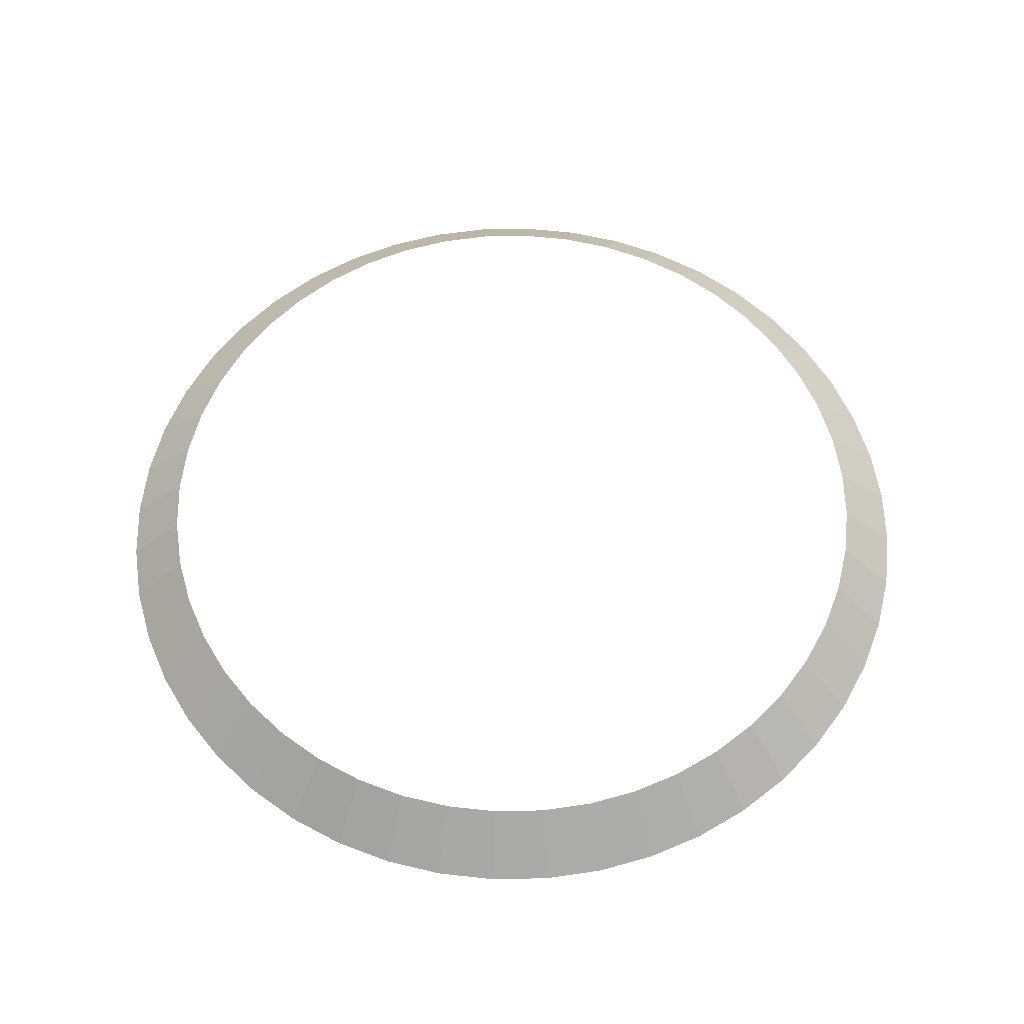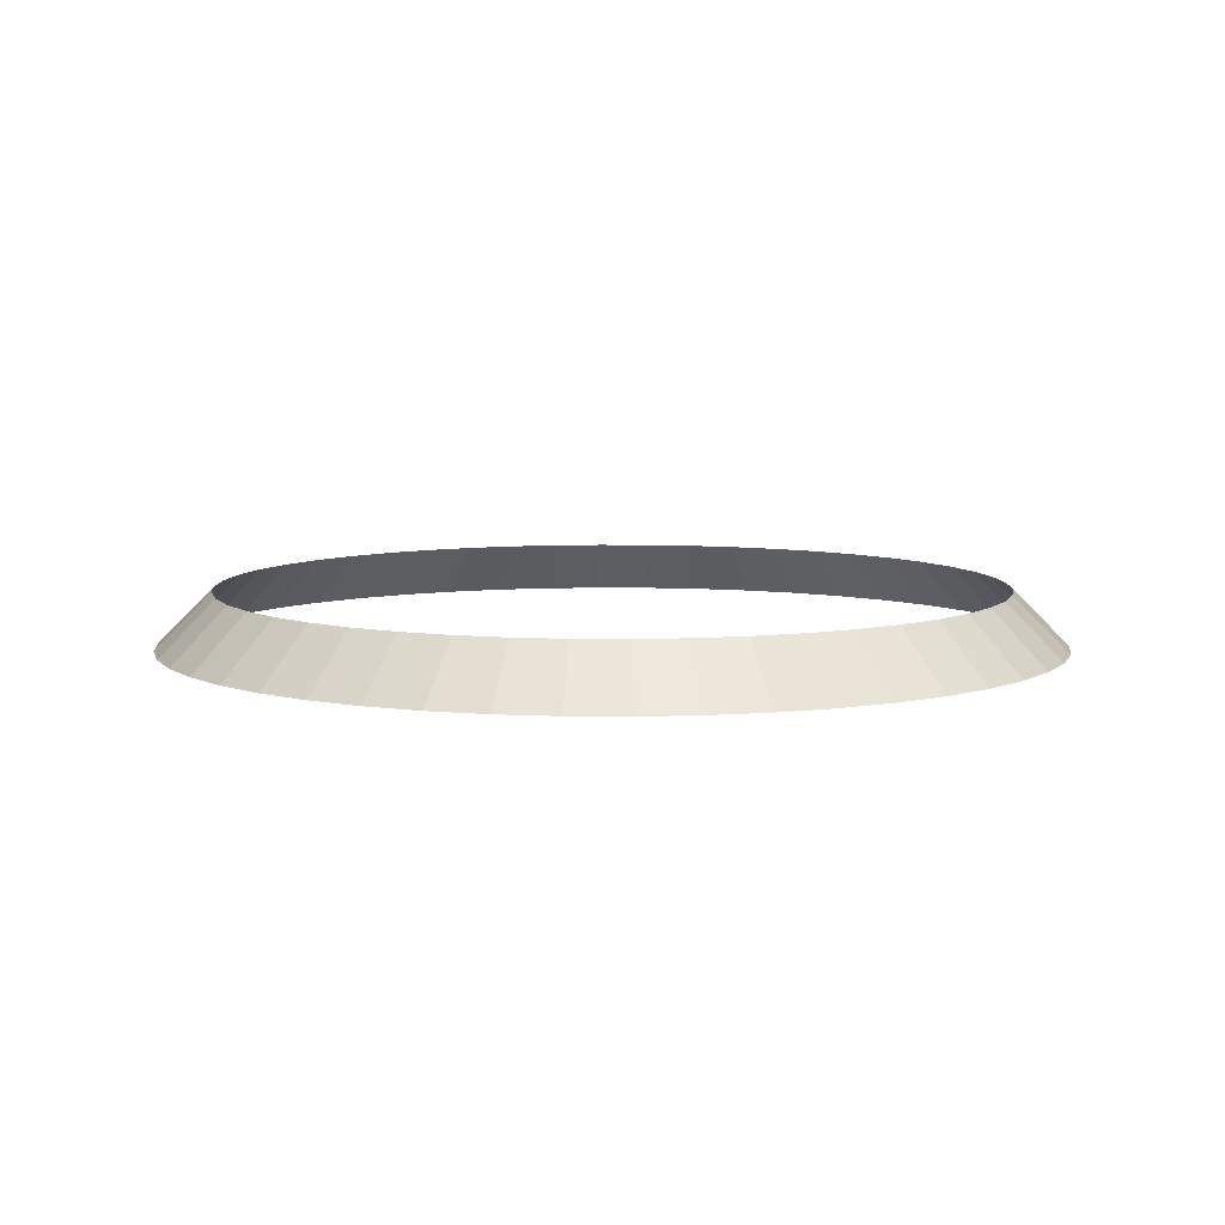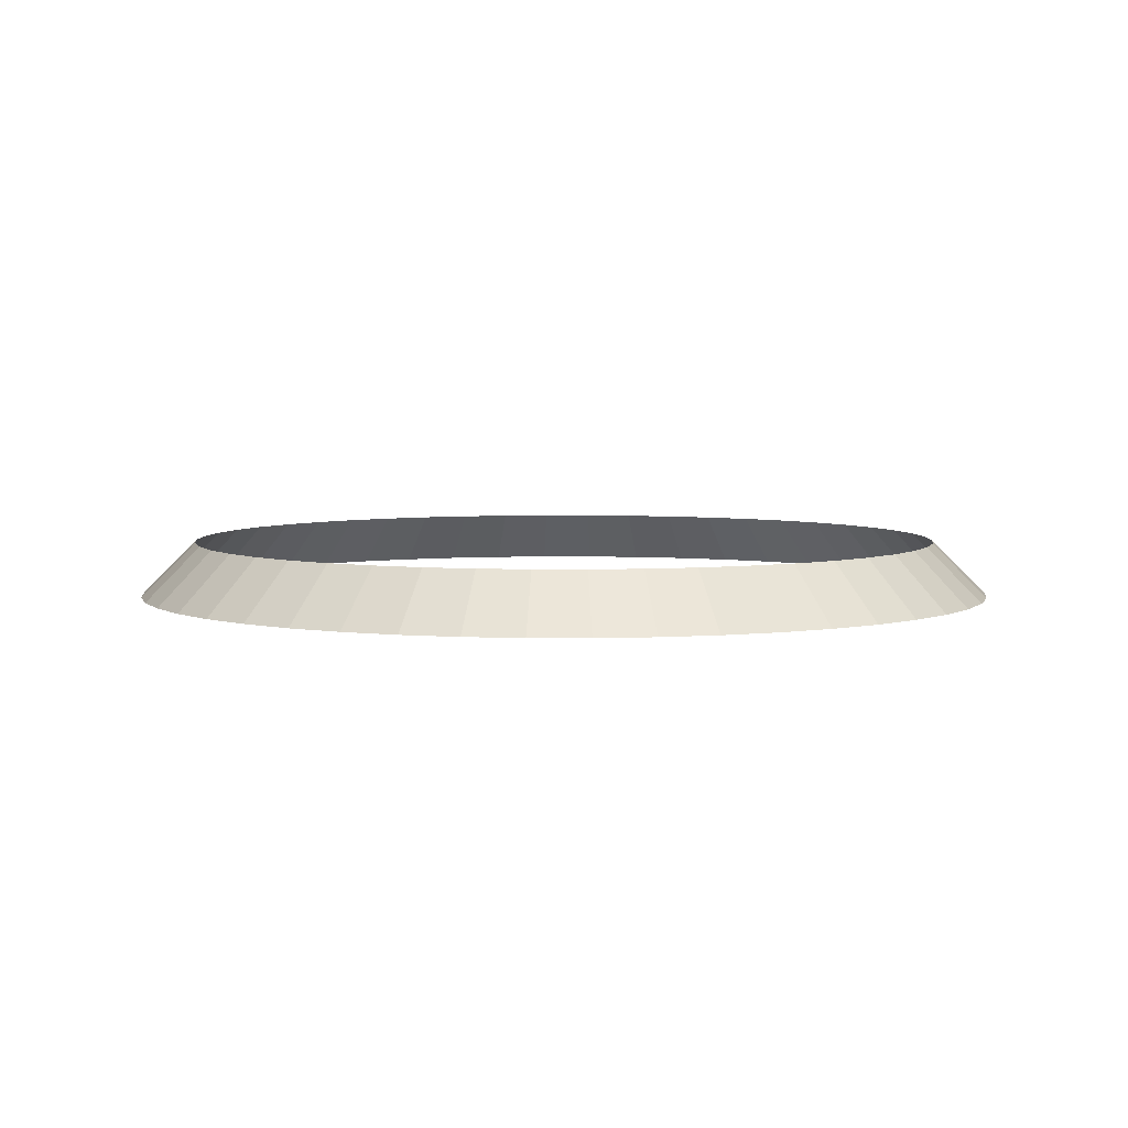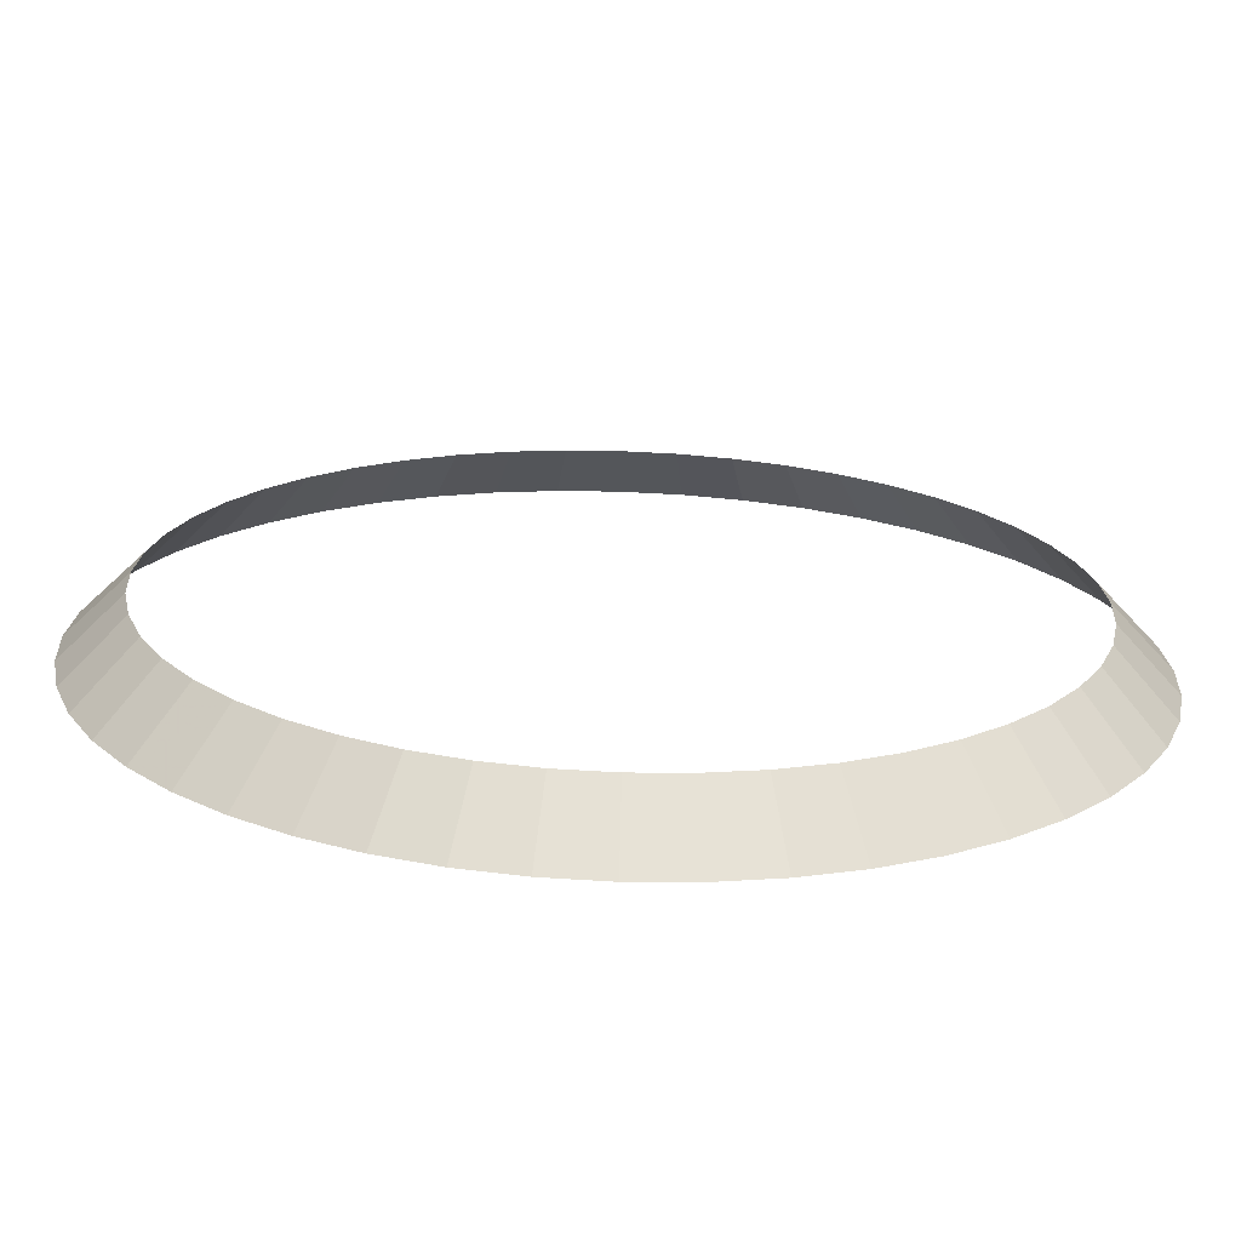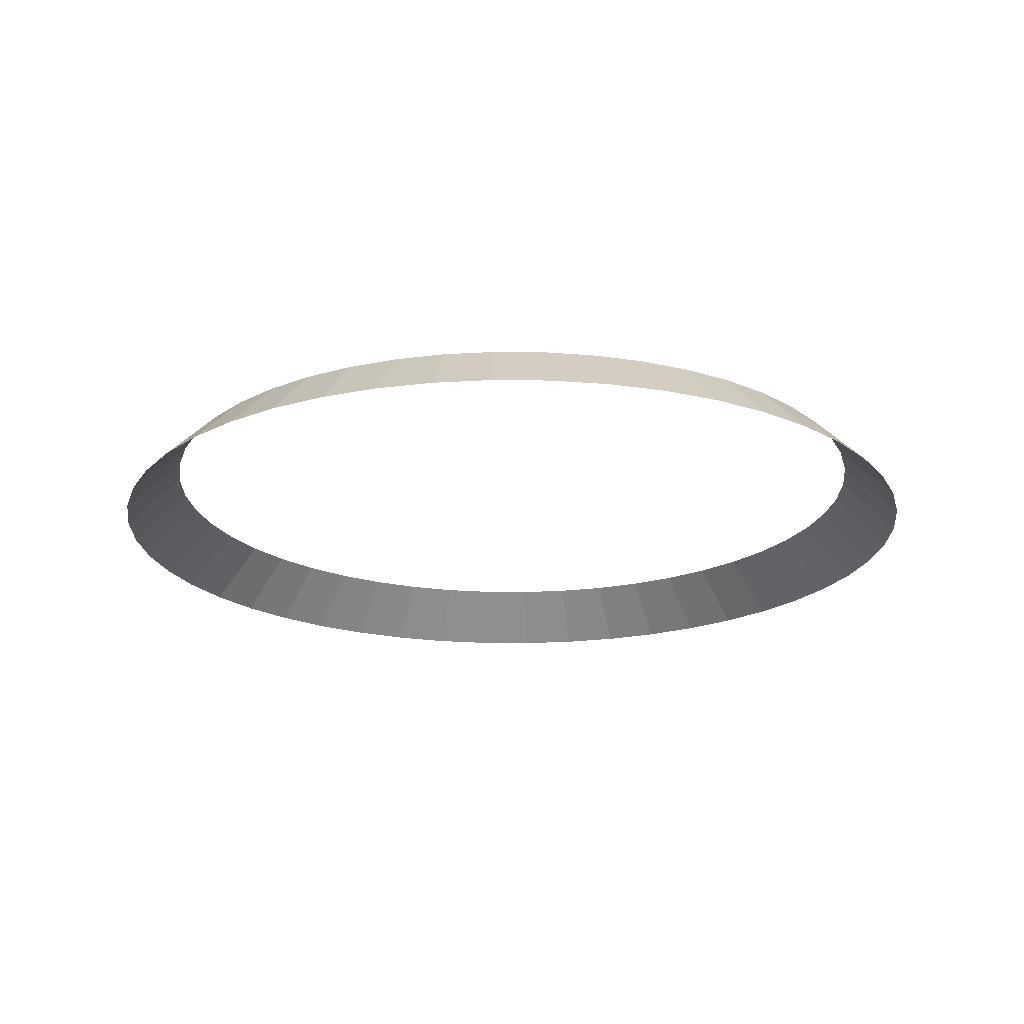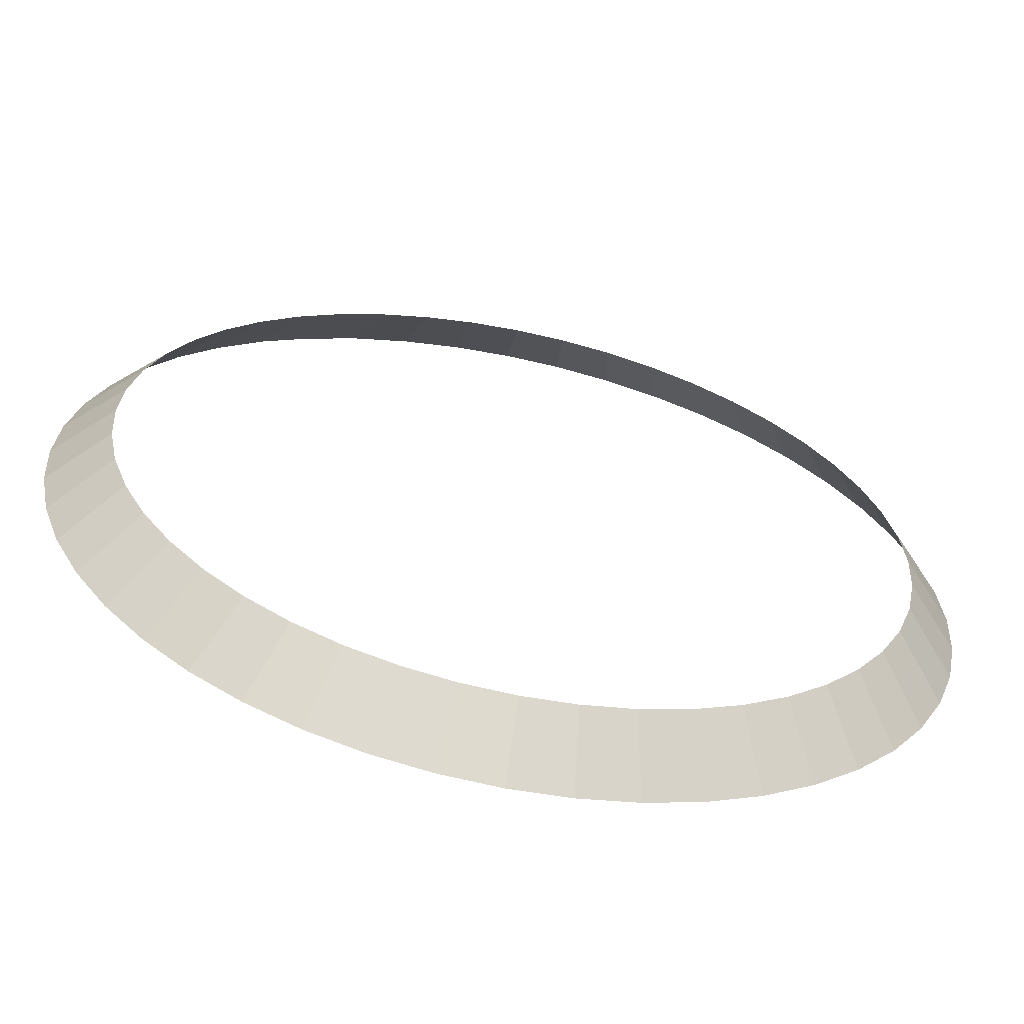
<metadata>
{"format":"obj","ext":"obj","renderer":"f3d","projection":"perspective","resolution":1024,"background":"white","views":[{"elev":59.3,"azim":-34.9,"up":"+Y"},{"elev":7.3,"azim":-47.2,"up":"+Y"},{"elev":4.8,"azim":-108.2,"up":"+Y"},{"elev":-70.7,"azim":178.1,"up":"+Z"},{"elev":-20.3,"azim":122.6,"up":"+Y"},{"elev":-63.2,"azim":168.0,"up":"+Z"}]}
</metadata>
<code>
v 0.35 0.05 0
v 0.347 0.05 0.04568
v 0.3966 0 0.0522
v 0.4 0 0
v 0.347 0.05 0.04568
v 0.3381 0.05 0.09058
v 0.3864 0 0.1035
v 0.3966 0 0.0522
v 0.3381 0.05 0.09058
v 0.3234 0.05 0.1339
v 0.3696 0 0.1531
v 0.3864 0 0.1035
v 0.3234 0.05 0.1339
v 0.3031 0.05 0.175
v 0.3464 0 0.2
v 0.3696 0 0.1531
v 0.3031 0.05 0.175
v 0.2777 0.05 0.2131
v 0.3174 0 0.2435
v 0.3464 0 0.2
v 0.2777 0.05 0.2131
v 0.2475 0.05 0.2475
v 0.2828 0 0.2828
v 0.3174 0 0.2435
v 0.2475 0.05 0.2475
v 0.2131 0.05 0.2777
v 0.2435 0 0.3174
v 0.2828 0 0.2828
v 0.2131 0.05 0.2777
v 0.175 0.05 0.3031
v 0.2 0 0.3464
v 0.2435 0 0.3174
v 0.175 0.05 0.3031
v 0.1339 0.05 0.3234
v 0.1531 0 0.3696
v 0.2 0 0.3464
v 0.1339 0.05 0.3234
v 0.09058 0.05 0.3381
v 0.1035 0 0.3864
v 0.1531 0 0.3696
v 0.09058 0.05 0.3381
v 0.04568 0.05 0.347
v 0.0522 0 0.3966
v 0.1035 0 0.3864
v 0.04568 0.05 0.347
v 0 0.05 0.35
v 0 0 0.4
v 0.0522 0 0.3966
v 0 0.05 0.35
v -0.04568 0.05 0.347
v -0.0522 0 0.3966
v 0 0 0.4
v -0.04568 0.05 0.347
v -0.09058 0.05 0.3381
v -0.1035 0 0.3864
v -0.0522 0 0.3966
v -0.09058 0.05 0.3381
v -0.1339 0.05 0.3234
v -0.1531 0 0.3696
v -0.1035 0 0.3864
v -0.1339 0.05 0.3234
v -0.175 0.05 0.3031
v -0.2 0 0.3464
v -0.1531 0 0.3696
v -0.175 0.05 0.3031
v -0.2131 0.05 0.2777
v -0.2435 0 0.3174
v -0.2 0 0.3464
v -0.2131 0.05 0.2777
v -0.2475 0.05 0.2475
v -0.2828 0 0.2828
v -0.2435 0 0.3174
v -0.2475 0.05 0.2475
v -0.2777 0.05 0.2131
v -0.3174 0 0.2435
v -0.2828 0 0.2828
v -0.2777 0.05 0.2131
v -0.3031 0.05 0.175
v -0.3464 0 0.2
v -0.3174 0 0.2435
v -0.3031 0.05 0.175
v -0.3234 0.05 0.1339
v -0.3696 0 0.1531
v -0.3464 0 0.2
v -0.3234 0.05 0.1339
v -0.3381 0.05 0.09058
v -0.3864 0 0.1035
v -0.3696 0 0.1531
v -0.3381 0.05 0.09058
v -0.347 0.05 0.04568
v -0.3966 0 0.0522
v -0.3864 0 0.1035
v -0.347 0.05 0.04568
v -0.35 0.05 0
v -0.4 0 0
v -0.3966 0 0.0522
v -0.35 0.05 0
v -0.347 0.05 -0.04568
v -0.3966 0 -0.0522
v -0.4 0 0
v -0.347 0.05 -0.04568
v -0.3381 0.05 -0.09058
v -0.3864 0 -0.1035
v -0.3966 0 -0.0522
v -0.3381 0.05 -0.09058
v -0.3234 0.05 -0.1339
v -0.3696 0 -0.1531
v -0.3864 0 -0.1035
v -0.3234 0.05 -0.1339
v -0.3031 0.05 -0.175
v -0.3464 0 -0.2
v -0.3696 0 -0.1531
v -0.3031 0.05 -0.175
v -0.2777 0.05 -0.2131
v -0.3174 0 -0.2435
v -0.3464 0 -0.2
v -0.2777 0.05 -0.2131
v -0.2475 0.05 -0.2475
v -0.2828 0 -0.2828
v -0.3174 0 -0.2435
v -0.2475 0.05 -0.2475
v -0.2131 0.05 -0.2777
v -0.2435 0 -0.3174
v -0.2828 0 -0.2828
v -0.2131 0.05 -0.2777
v -0.175 0.05 -0.3031
v -0.2 0 -0.3464
v -0.2435 0 -0.3174
v -0.175 0.05 -0.3031
v -0.1339 0.05 -0.3234
v -0.1531 0 -0.3696
v -0.2 0 -0.3464
v -0.1339 0.05 -0.3234
v -0.09058 0.05 -0.3381
v -0.1035 0 -0.3864
v -0.1531 0 -0.3696
v -0.09058 0.05 -0.3381
v -0.04568 0.05 -0.347
v -0.0522 0 -0.3966
v -0.1035 0 -0.3864
v -0.04568 0.05 -0.347
v 0 0.05 -0.35
v 0 0 -0.4
v -0.0522 0 -0.3966
v 0 0.05 -0.35
v 0.04568 0.05 -0.347
v 0.0522 0 -0.3966
v 0 0 -0.4
v 0.04568 0.05 -0.347
v 0.09058 0.05 -0.3381
v 0.1035 0 -0.3864
v 0.0522 0 -0.3966
v 0.09058 0.05 -0.3381
v 0.1339 0.05 -0.3234
v 0.1531 0 -0.3696
v 0.1035 0 -0.3864
v 0.1339 0.05 -0.3234
v 0.175 0.05 -0.3031
v 0.2 0 -0.3464
v 0.1531 0 -0.3696
v 0.175 0.05 -0.3031
v 0.2131 0.05 -0.2777
v 0.2435 0 -0.3174
v 0.2 0 -0.3464
v 0.2131 0.05 -0.2777
v 0.2475 0.05 -0.2475
v 0.2828 0 -0.2828
v 0.2435 0 -0.3174
v 0.2475 0.05 -0.2475
v 0.2777 0.05 -0.2131
v 0.3174 0 -0.2435
v 0.2828 0 -0.2828
v 0.2777 0.05 -0.2131
v 0.3031 0.05 -0.175
v 0.3464 0 -0.2
v 0.3174 0 -0.2435
v 0.3031 0.05 -0.175
v 0.3234 0.05 -0.1339
v 0.3696 0 -0.1531
v 0.3464 0 -0.2
v 0.3234 0.05 -0.1339
v 0.3381 0.05 -0.09058
v 0.3864 0 -0.1035
v 0.3696 0 -0.1531
v 0.3381 0.05 -0.09058
v 0.347 0.05 -0.04568
v 0.3966 0 -0.0522
v 0.3864 0 -0.1035
v 0.347 0.05 -0.04568
v 0.35 0.05 0
v 0.4 0 0
v 0.3966 0 -0.0522
g mesh2807
f 1 2 3
f 3 4 1
f 5 6 7
f 7 8 5
f 9 10 11
f 11 12 9
f 13 14 15
f 15 16 13
f 17 18 19
f 19 20 17
f 21 22 23
f 23 24 21
f 25 26 27
f 27 28 25
f 29 30 31
f 31 32 29
f 33 34 35
f 35 36 33
f 37 38 39
f 39 40 37
f 41 42 43
f 43 44 41
f 45 46 47
f 47 48 45
f 49 50 51
f 51 52 49
f 53 54 55
f 55 56 53
f 57 58 59
f 59 60 57
f 61 62 63
f 63 64 61
f 65 66 67
f 67 68 65
f 69 70 71
f 71 72 69
f 73 74 75
f 75 76 73
f 77 78 79
f 79 80 77
f 81 82 83
f 83 84 81
f 85 86 87
f 87 88 85
f 89 90 91
f 91 92 89
f 93 94 95
f 95 96 93
f 97 98 99
f 99 100 97
f 101 102 103
f 103 104 101
f 105 106 107
f 107 108 105
f 109 110 111
f 111 112 109
f 113 114 115
f 115 116 113
f 117 118 119
f 119 120 117
f 121 122 123
f 123 124 121
f 125 126 127
f 127 128 125
f 129 130 131
f 131 132 129
f 133 134 135
f 135 136 133
f 137 138 139
f 139 140 137
f 141 142 143
f 143 144 141
f 145 146 147
f 147 148 145
f 149 150 151
f 151 152 149
f 153 154 155
f 155 156 153
f 157 158 159
f 159 160 157
f 161 162 163
f 163 164 161
f 165 166 167
f 167 168 165
f 169 170 171
f 171 172 169
f 173 174 175
f 175 176 173
f 177 178 179
f 179 180 177
f 181 182 183
f 183 184 181
f 185 186 187
f 187 188 185
f 189 190 191
f 191 192 189

</code>
